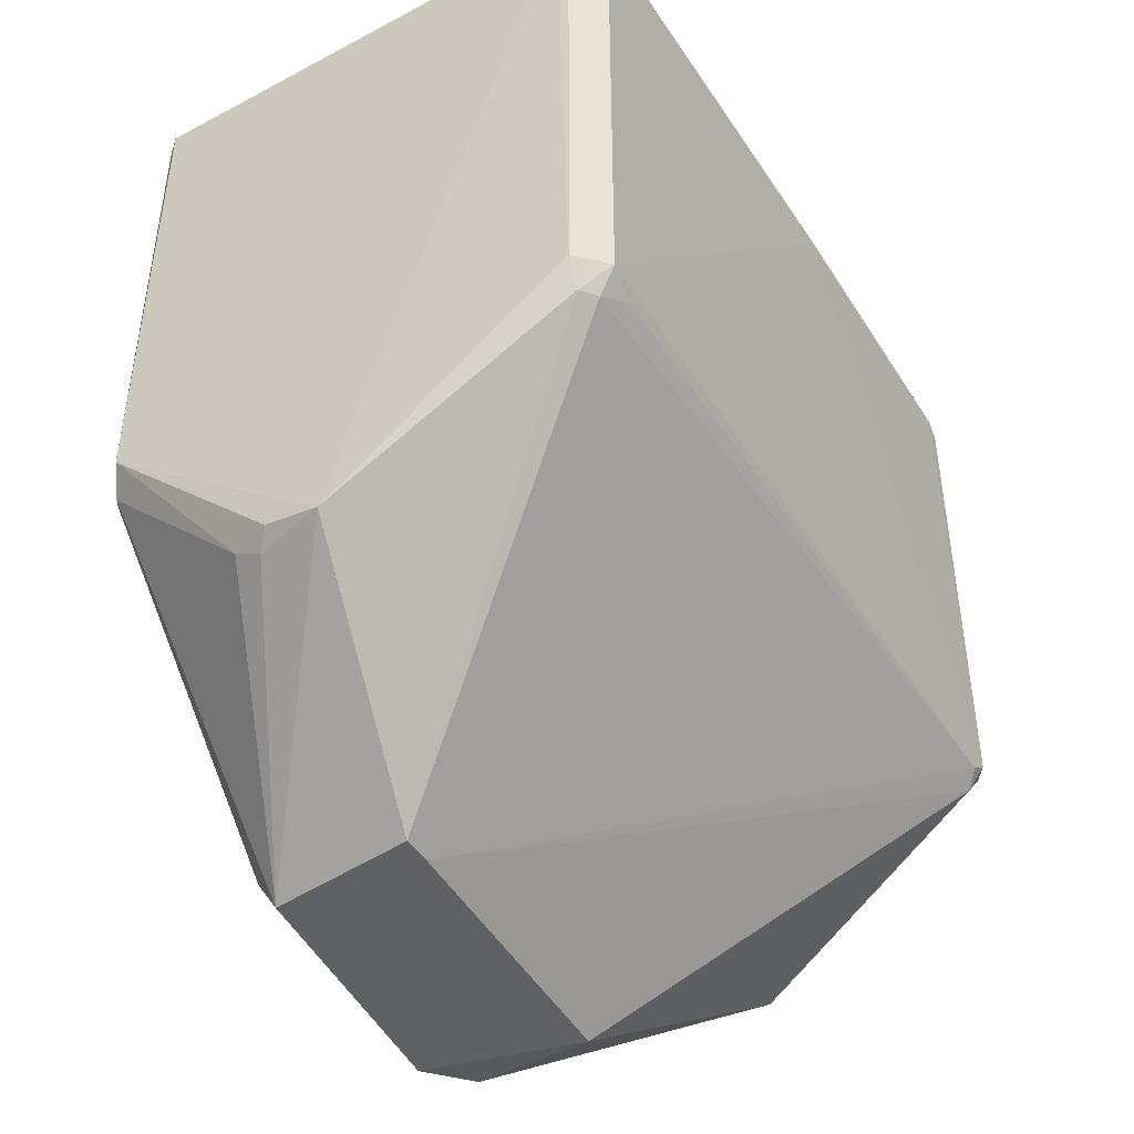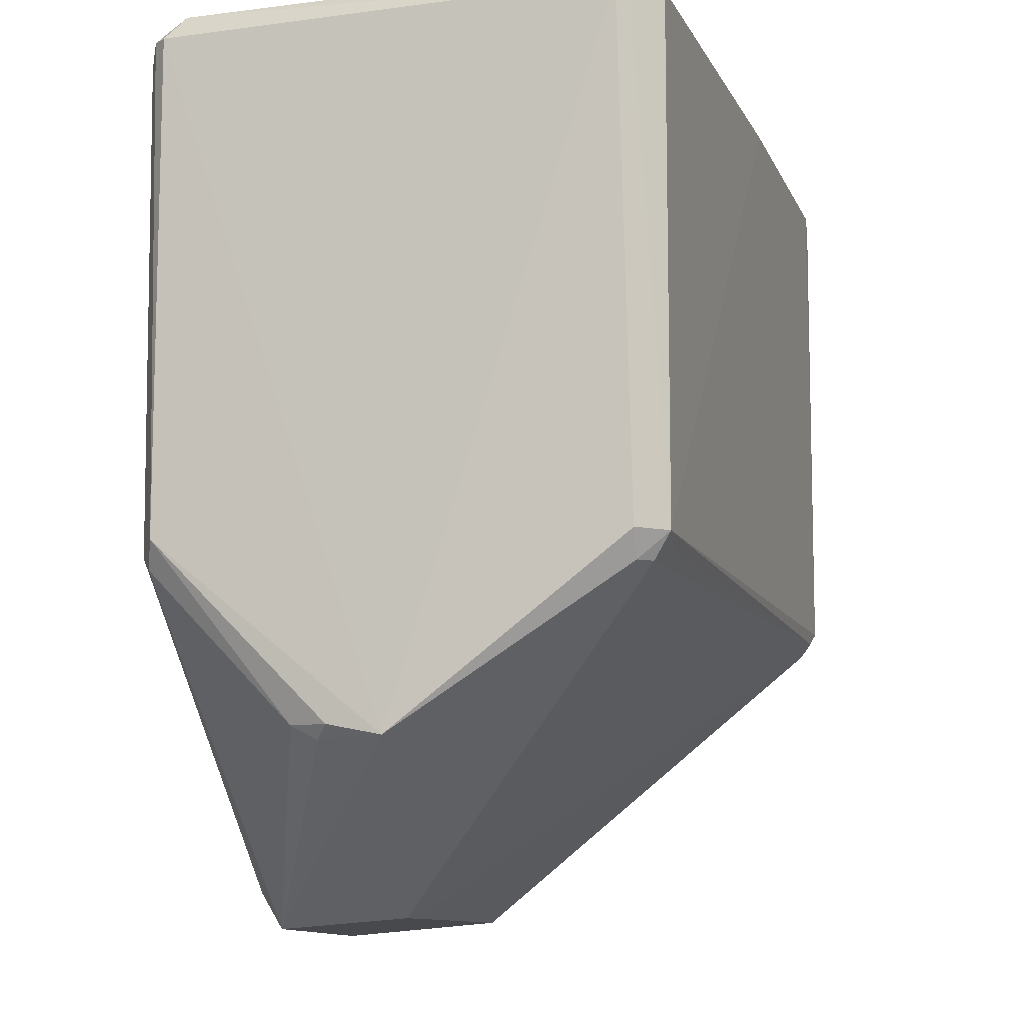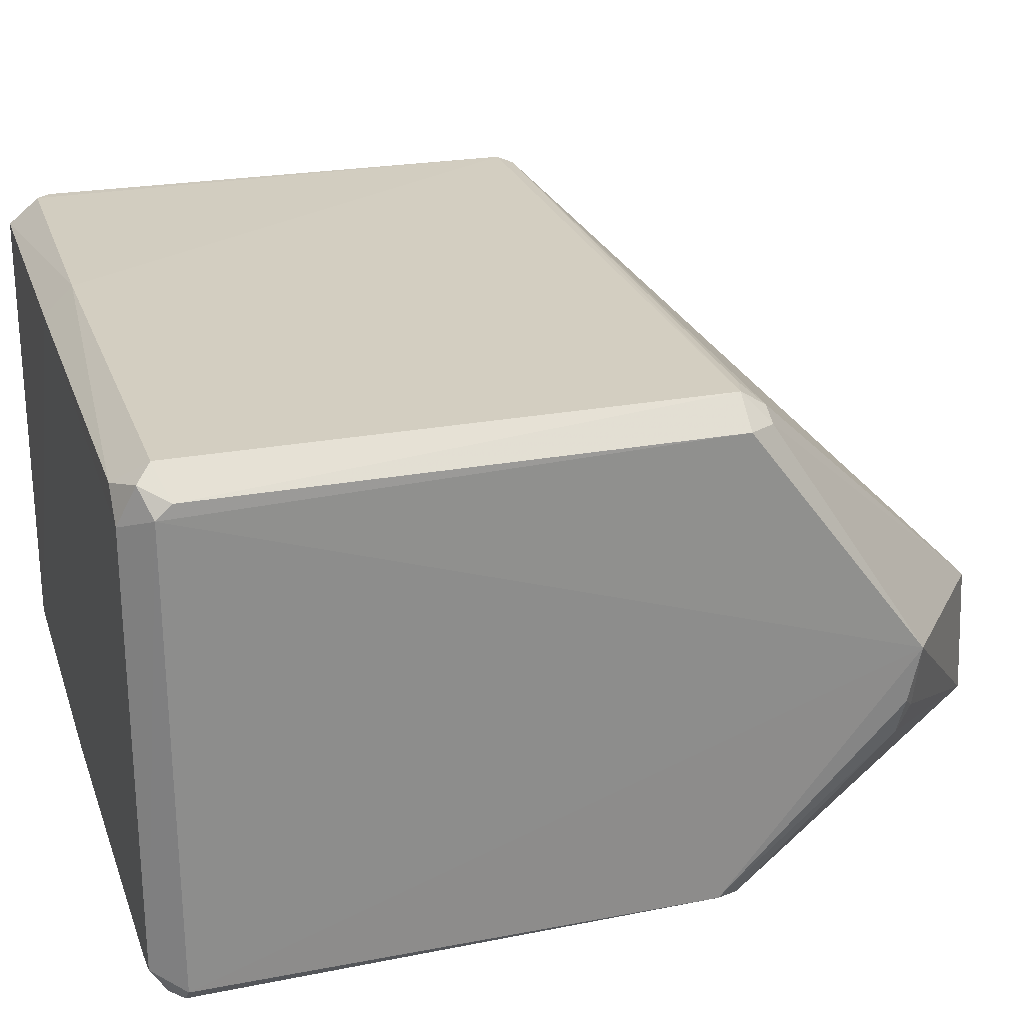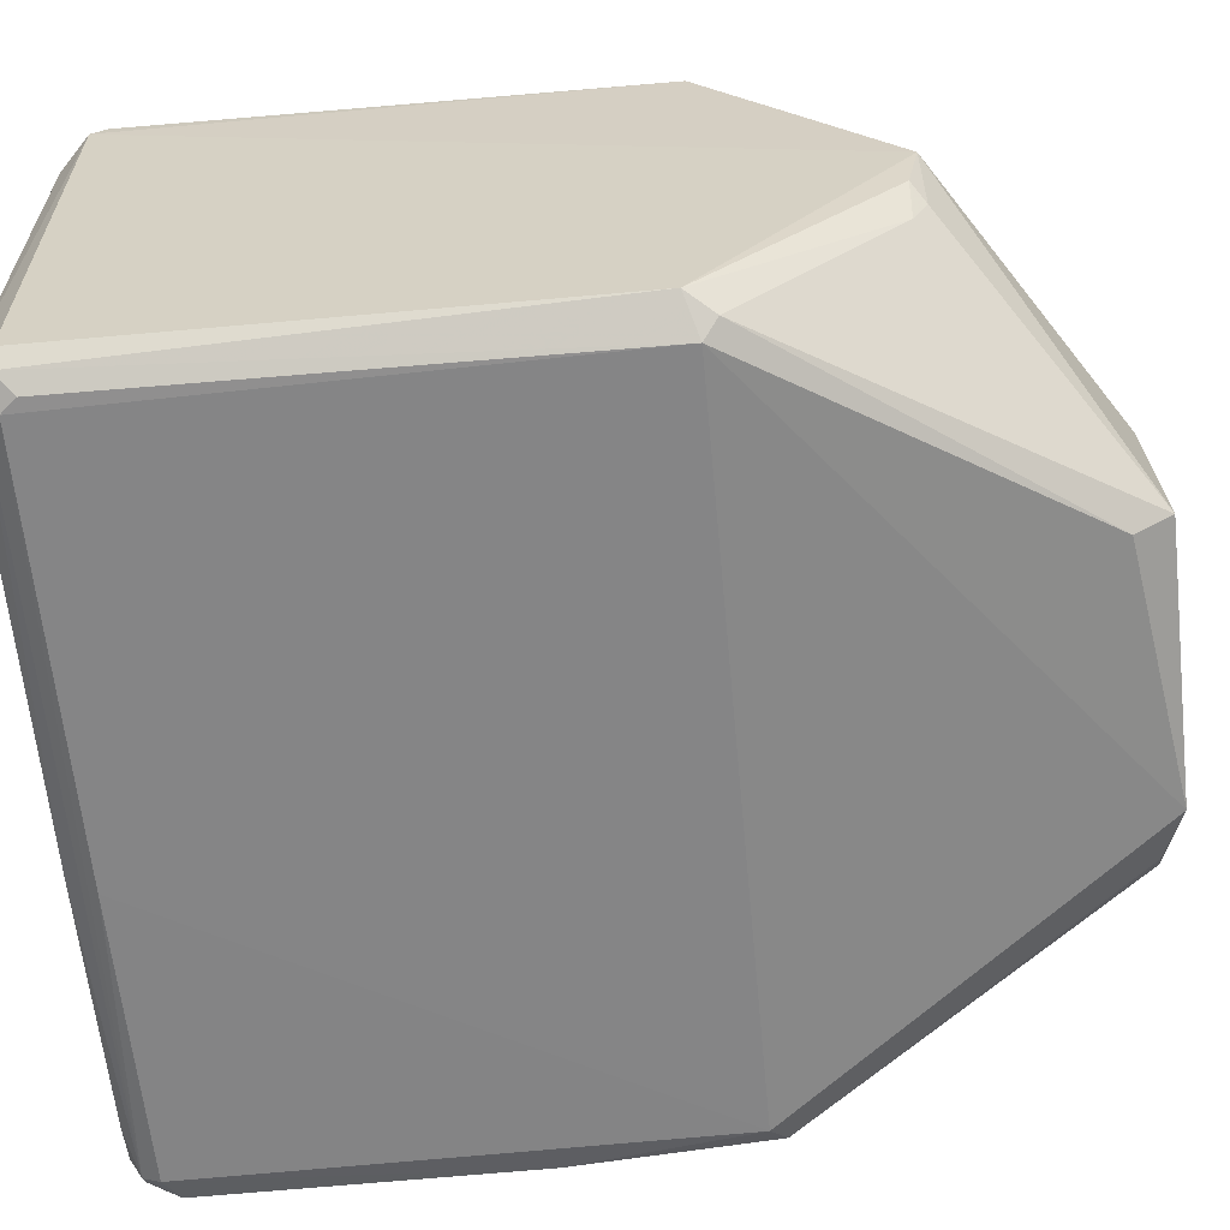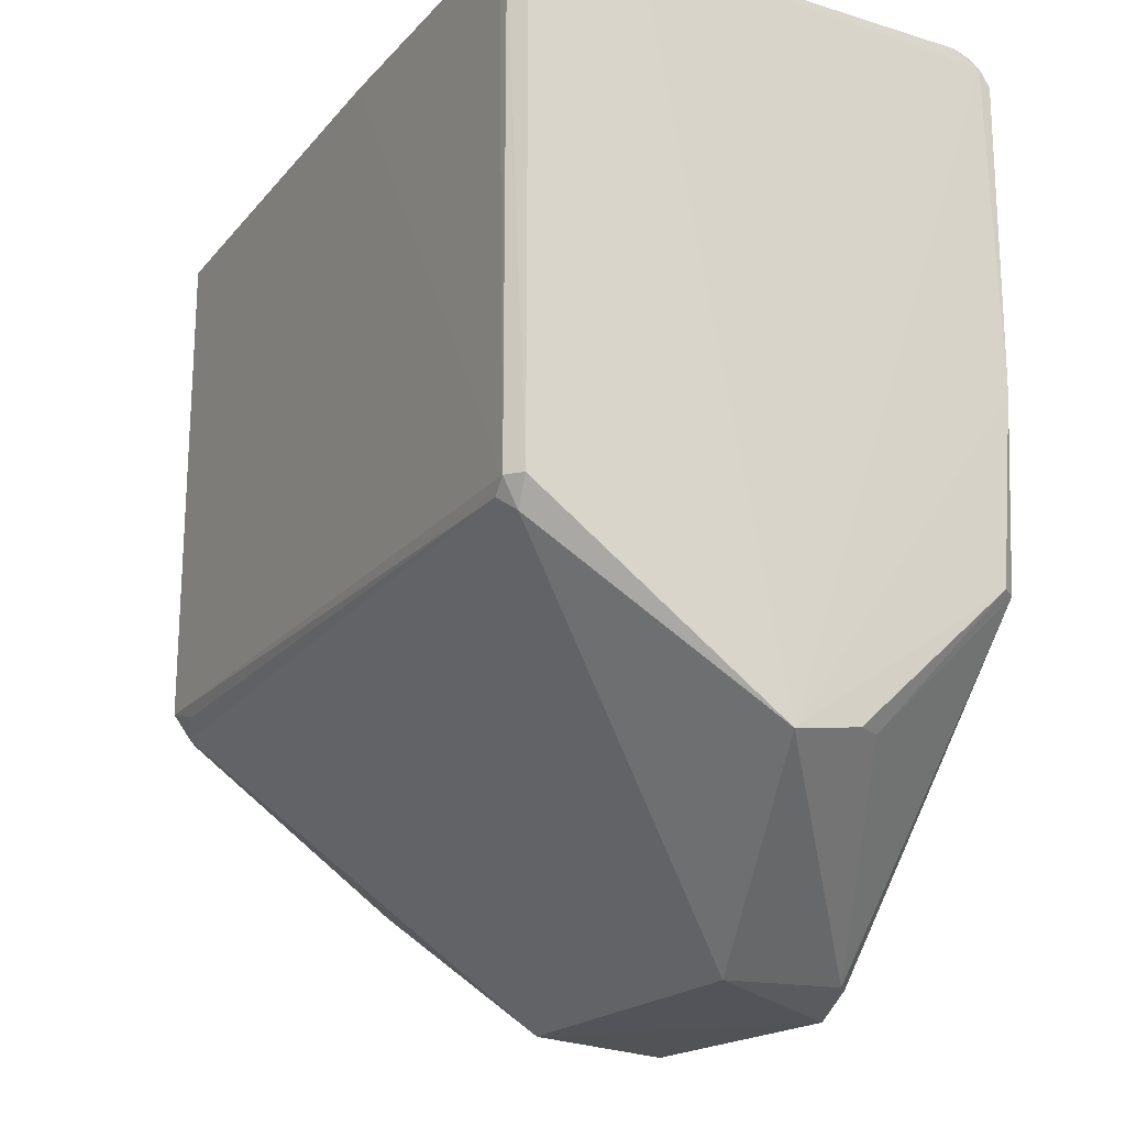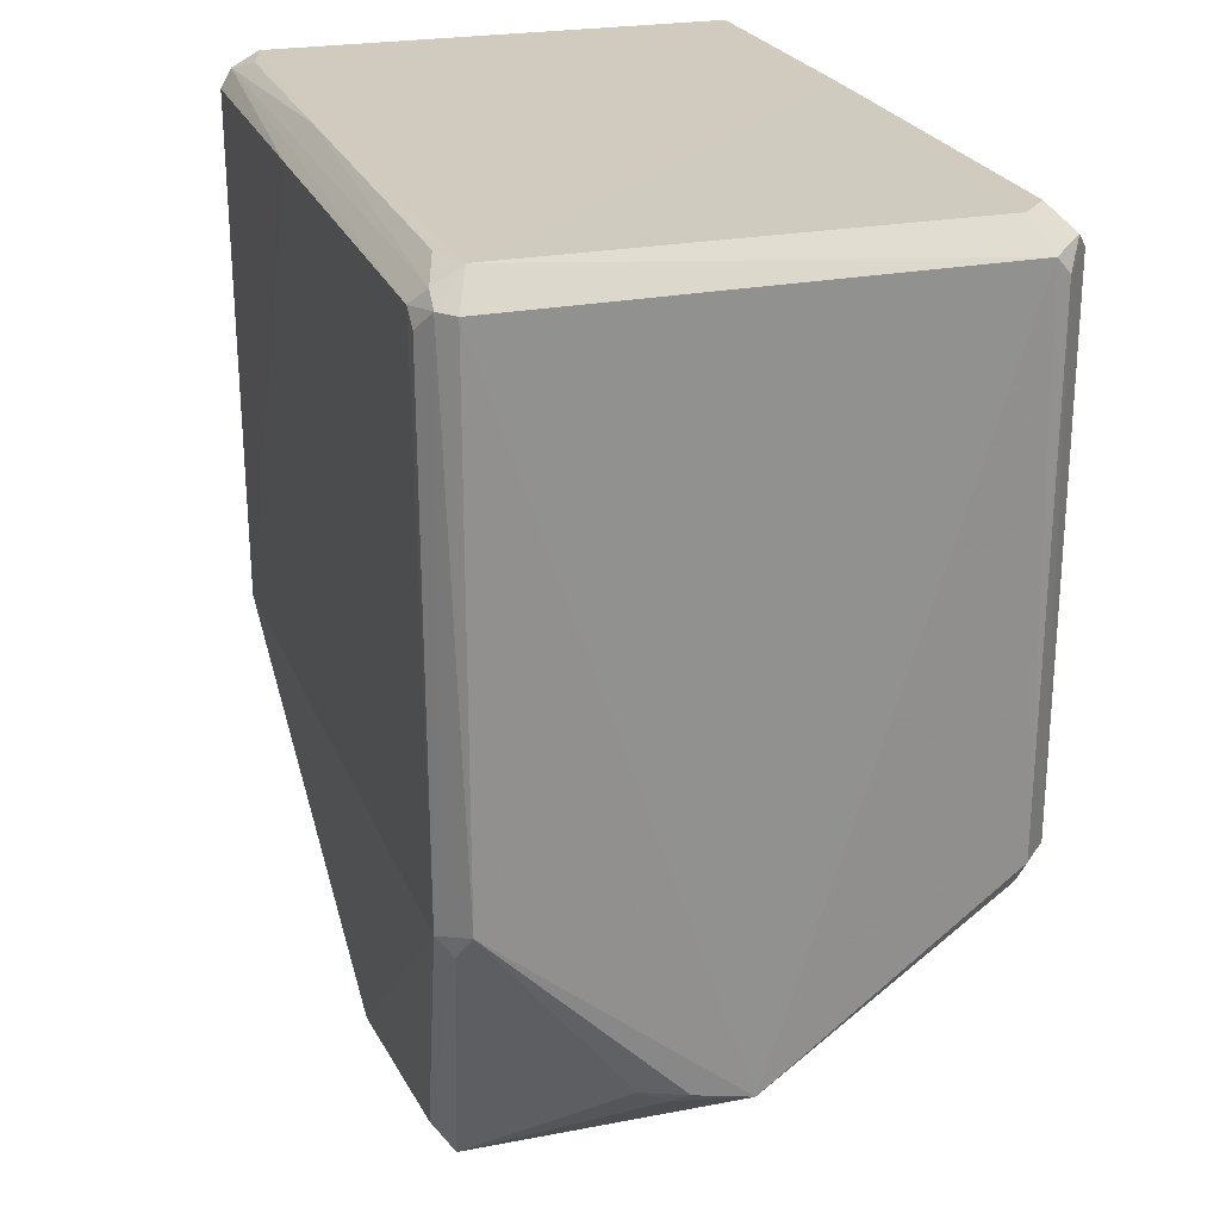
<metadata>
{"format":"obj","ext":"obj","renderer":"f3d","projection":"perspective","resolution":1024,"background":"white","views":[{"elev":-45.9,"azim":-59.0,"up":"+Y"},{"elev":-10.8,"azim":-72.6,"up":"+Y"},{"elev":25.0,"azim":-107.0,"up":"+Z"},{"elev":-61.7,"azim":-84.7,"up":"+Z"},{"elev":-20.9,"azim":61.1,"up":"+Y"},{"elev":23.6,"azim":-108.0,"up":"+Y"}]}
</metadata>
<code>
v 0.2426 2.831 -0.6084
v 0.02386 2.632 -0.5561
v 0.2458 2.629 -0.5403
v 0.03176 2.826 -0.4652
v 0.02692 2.827 -0.6121
v 0.1634 2.579 -0.6022
v 0.2404 2.68 -0.4658
v 0.2382 2.835 -0.4725
v 0.0321 2.679 -0.4655
v 0.03338 2.68 -0.6142
v 0.2361 2.68 -0.6146
v 0.08917 2.583 -0.5568
v 0.03064 2.835 -0.6042
v 0.09103 2.581 -0.5957
v 0.2454 2.826 -0.4691
v 0.02277 2.827 -0.4765
v 0.1799 2.583 -0.5609
v 0.2373 2.826 -0.6154
v 0.03877 2.835 -0.4725
v 0.2375 2.826 -0.4651
v 0.02358 2.683 -0.6077
v 0.2461 2.827 -0.6081
v 0.2444 2.676 -0.607
v 0.03556 2.826 -0.6155
v 0.02319 2.629 -0.5403
v 0.2385 2.835 -0.6043
v 0.2393 2.672 -0.4705
v 0.02388 2.679 -0.4732
v 0.1819 2.584 -0.5957
v 0.02331 2.826 -0.6078
v 0.03342 2.672 -0.4704
v 0.2448 2.679 -0.4694
v 0.2451 2.632 -0.5601
v 0.1545 2.827 -0.4645
v 0.09187 2.591 -0.6024
v 0.246 2.83 -0.5005
v 0.02832 2.632 -0.5678
v 0.1545 2.835 -0.4724
v 0.1545 2.835 -0.6083
v 0.02918 2.676 -0.6106
v 0.2451 2.731 -0.6114
v 0.0307 2.835 -0.4805
v 0.1543 2.826 -0.6157
v 0.2355 2.676 -0.4666
v 0.2411 2.675 -0.6114
v 0.02311 2.822 -0.4727
v 0.2383 2.831 -0.6122
v 0.04291 2.834 -0.608
v 0.0974 2.583 -0.5568
v 0.2456 2.822 -0.6117
v 0.2404 2.633 -0.5678
v 0.02881 2.672 -0.4738
v 0.246 2.83 -0.6
v 0.1779 2.585 -0.5995
v 0.2412 2.822 -0.4652
v 0.03196 2.821 -0.6153
v 0.02754 2.83 -0.469
v 0.02826 2.628 -0.56
v 0.03119 2.83 -0.6119
v 0.04197 2.676 -0.4671
v 0.2261 2.834 -0.608
f 47 39 61
f 6 10 11
f 6 12 14
f 15 8 20
f 5 10 21
f 11 10 24
f 14 12 25
f 21 2 25
f 17 3 27
f 16 25 28
f 3 17 29
f 17 6 29
f 13 5 30
f 16 13 30
f 5 21 30
f 25 16 30
f 21 25 30
f 27 3 32
f 7 27 32
f 23 3 33
f 3 29 33
f 4 9 34
f 9 7 34
f 19 4 34
f 7 20 34
f 20 8 34
f 10 6 35
f 6 14 35
f 8 15 36
f 3 22 36
f 26 8 36
f 32 3 36
f 15 32 36
f 2 21 37
f 8 26 38
f 19 34 38
f 34 8 38
f 13 38 39
f 38 26 39
f 21 10 40
f 10 35 40
f 35 14 40
f 14 37 40
f 37 21 40
f 11 18 41
f 22 3 41
f 3 23 41
f 13 16 42
f 38 13 42
f 19 38 42
f 18 11 43
f 11 24 43
f 7 9 44
f 27 7 44
f 11 41 45
f 41 23 45
f 9 4 46
f 28 9 46
f 16 28 46
f 26 1 47
f 18 43 47
f 43 24 47
f 13 39 48
f 12 6 49
f 6 17 49
f 17 27 49
f 31 12 49
f 27 44 49
f 44 31 49
f 1 22 50
f 41 18 50
f 22 41 50
f 47 1 50
f 18 47 50
f 23 33 51
f 33 29 51
f 29 45 51
f 45 23 51
f 25 12 52
f 9 28 52
f 28 25 52
f 12 31 52
f 31 9 52
f 22 1 53
f 1 26 53
f 36 22 53
f 26 36 53
f 6 11 54
f 29 6 54
f 11 45 54
f 45 29 54
f 20 7 55
f 15 20 55
f 32 15 55
f 7 32 55
f 10 5 56
f 5 24 56
f 24 10 56
f 4 19 57
f 42 16 57
f 19 42 57
f 46 4 57
f 16 46 57
f 25 2 58
f 14 25 58
f 2 37 58
f 37 14 58
f 5 13 59
f 24 5 59
f 47 24 59
f 39 47 59
f 13 48 59
f 48 39 59
f 9 31 60
f 44 9 60
f 31 44 60
f 39 26 61
f 26 47 61

</code>
